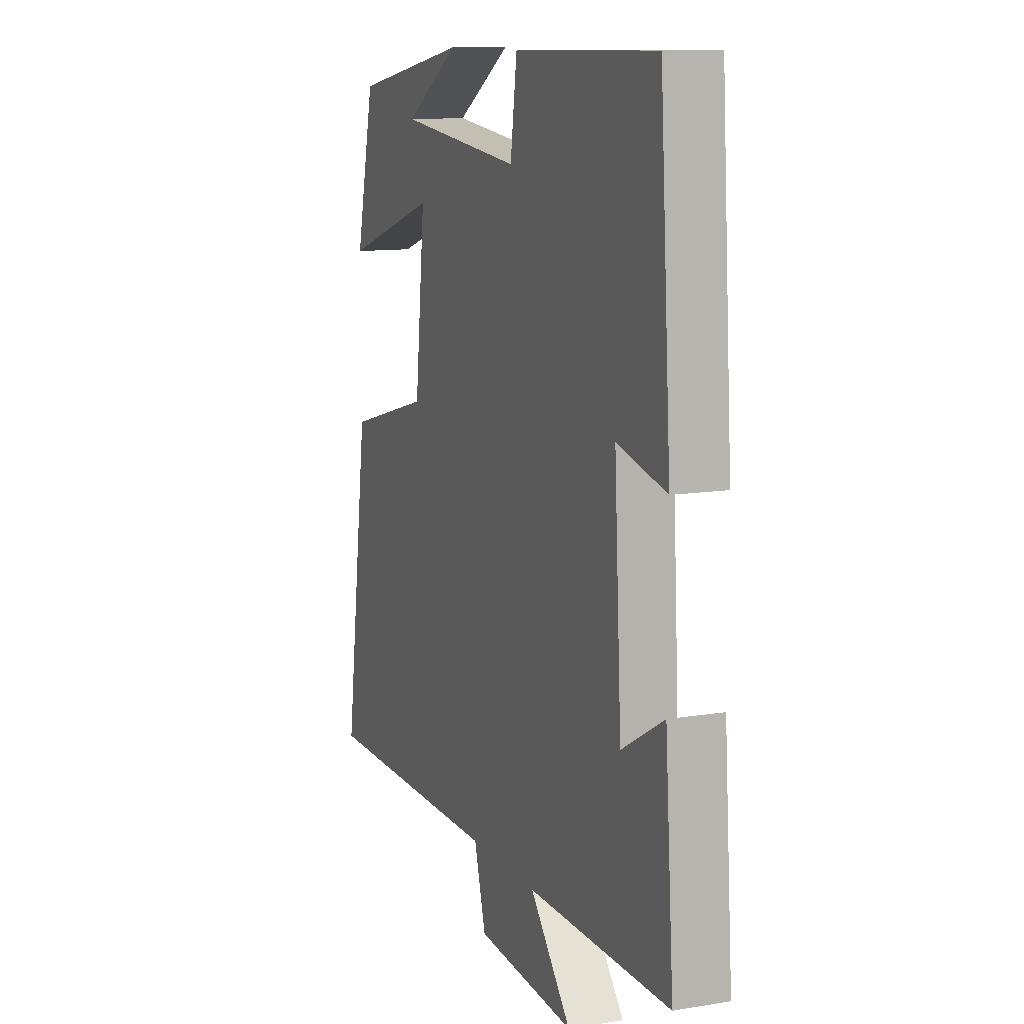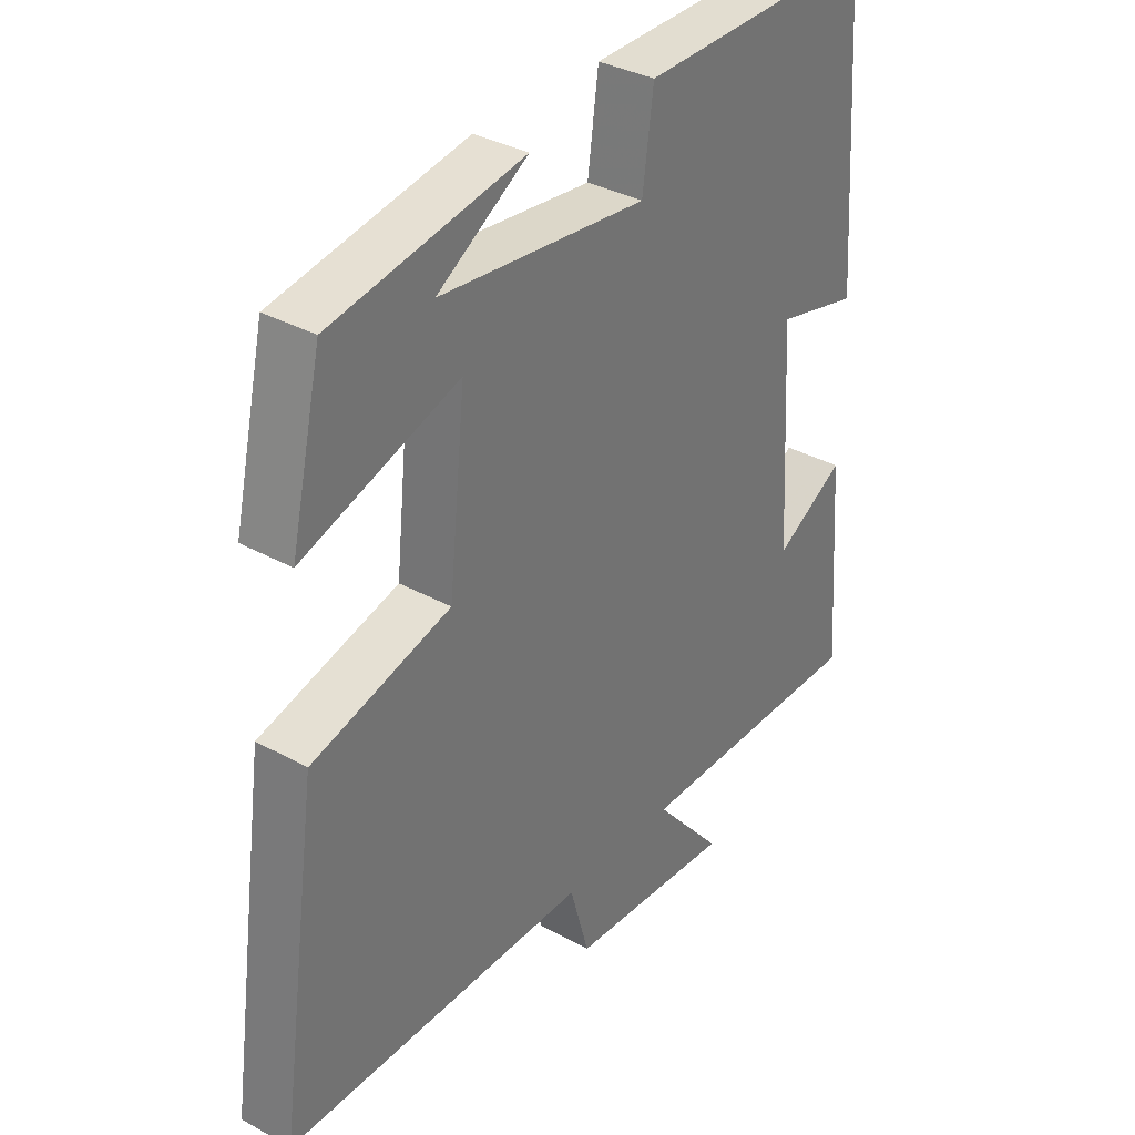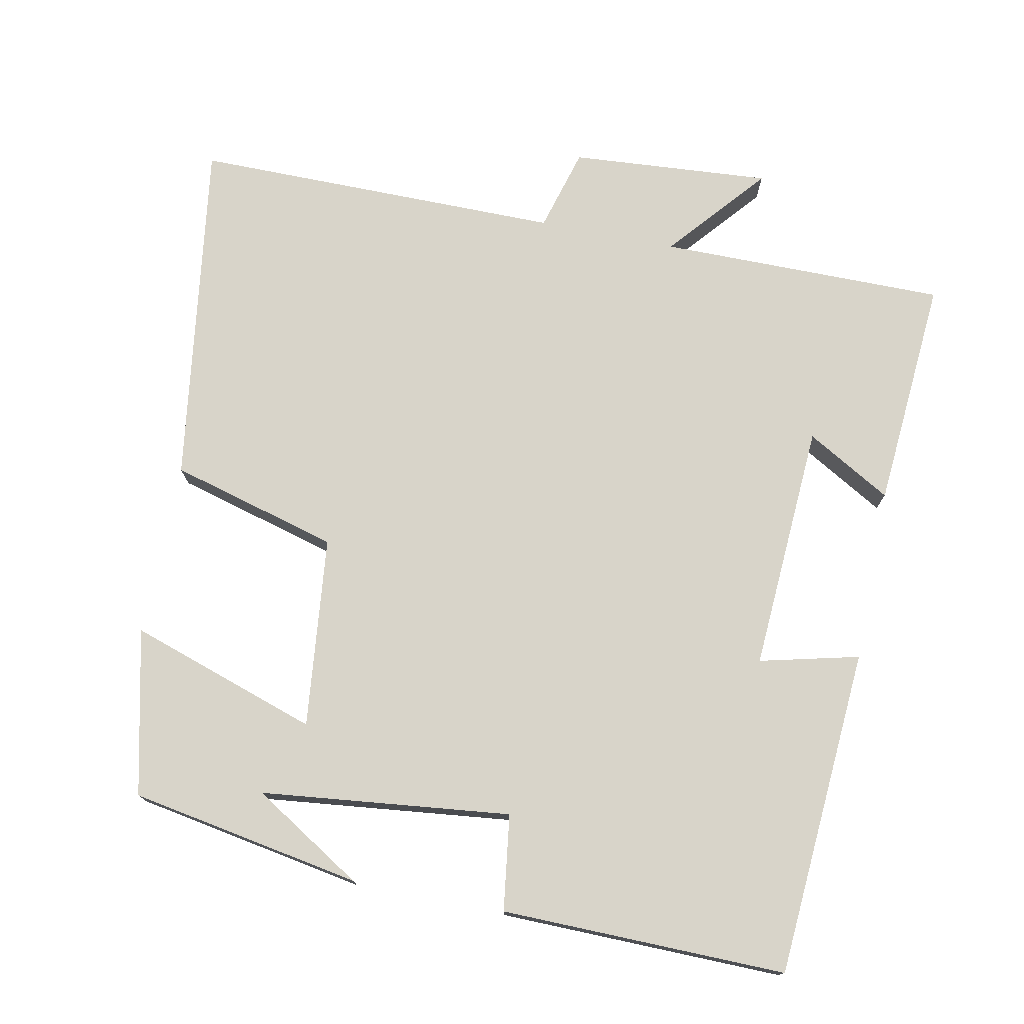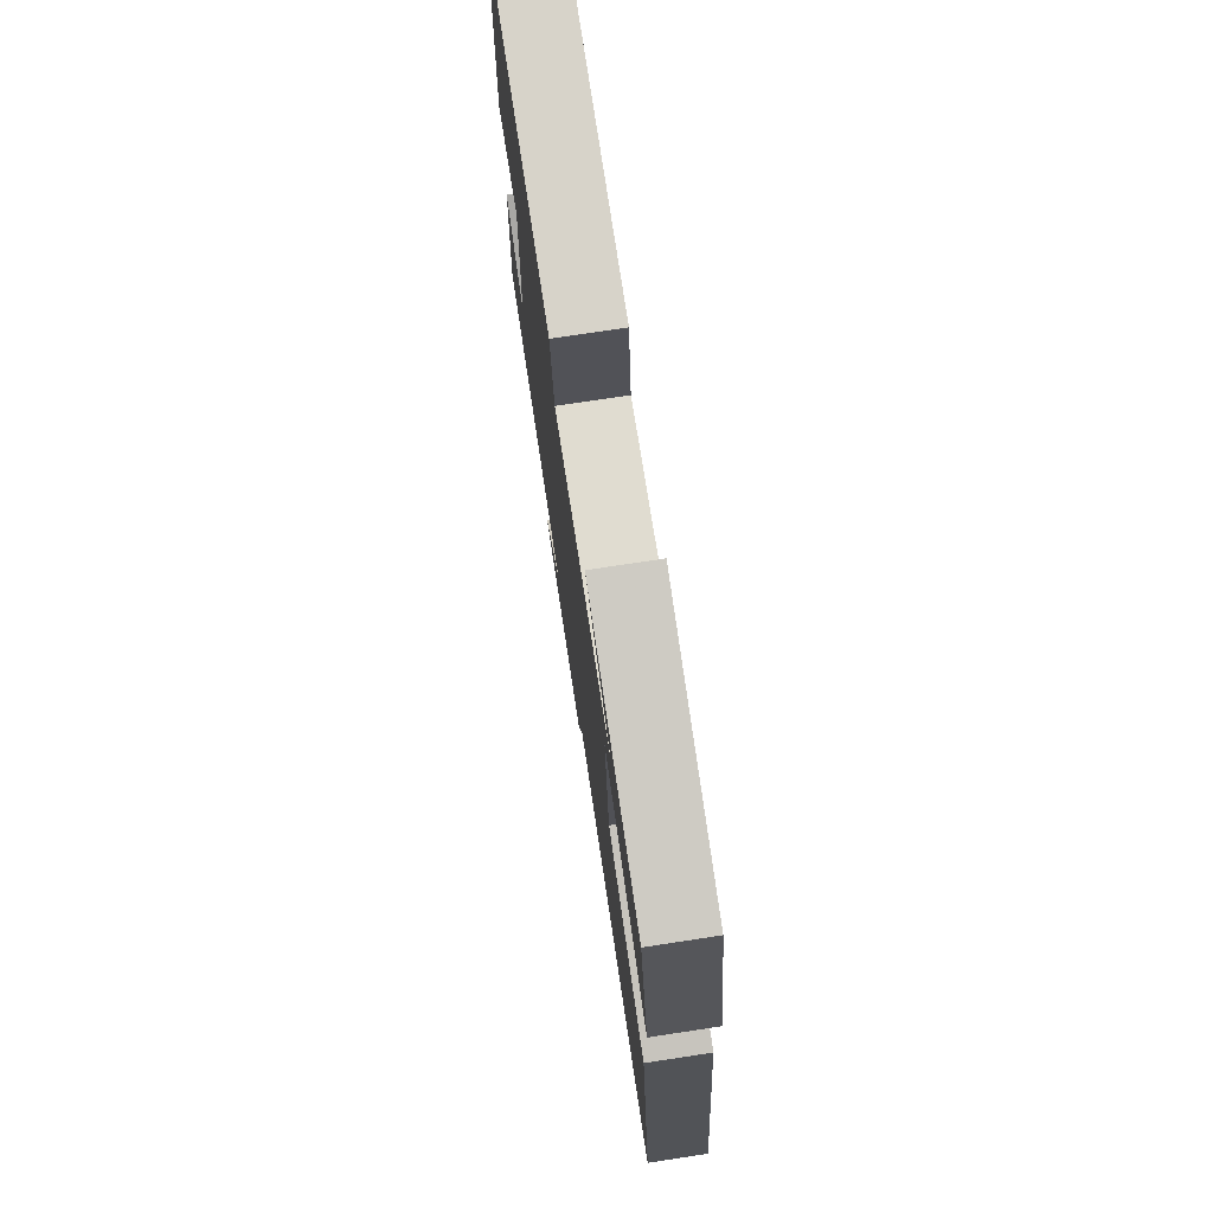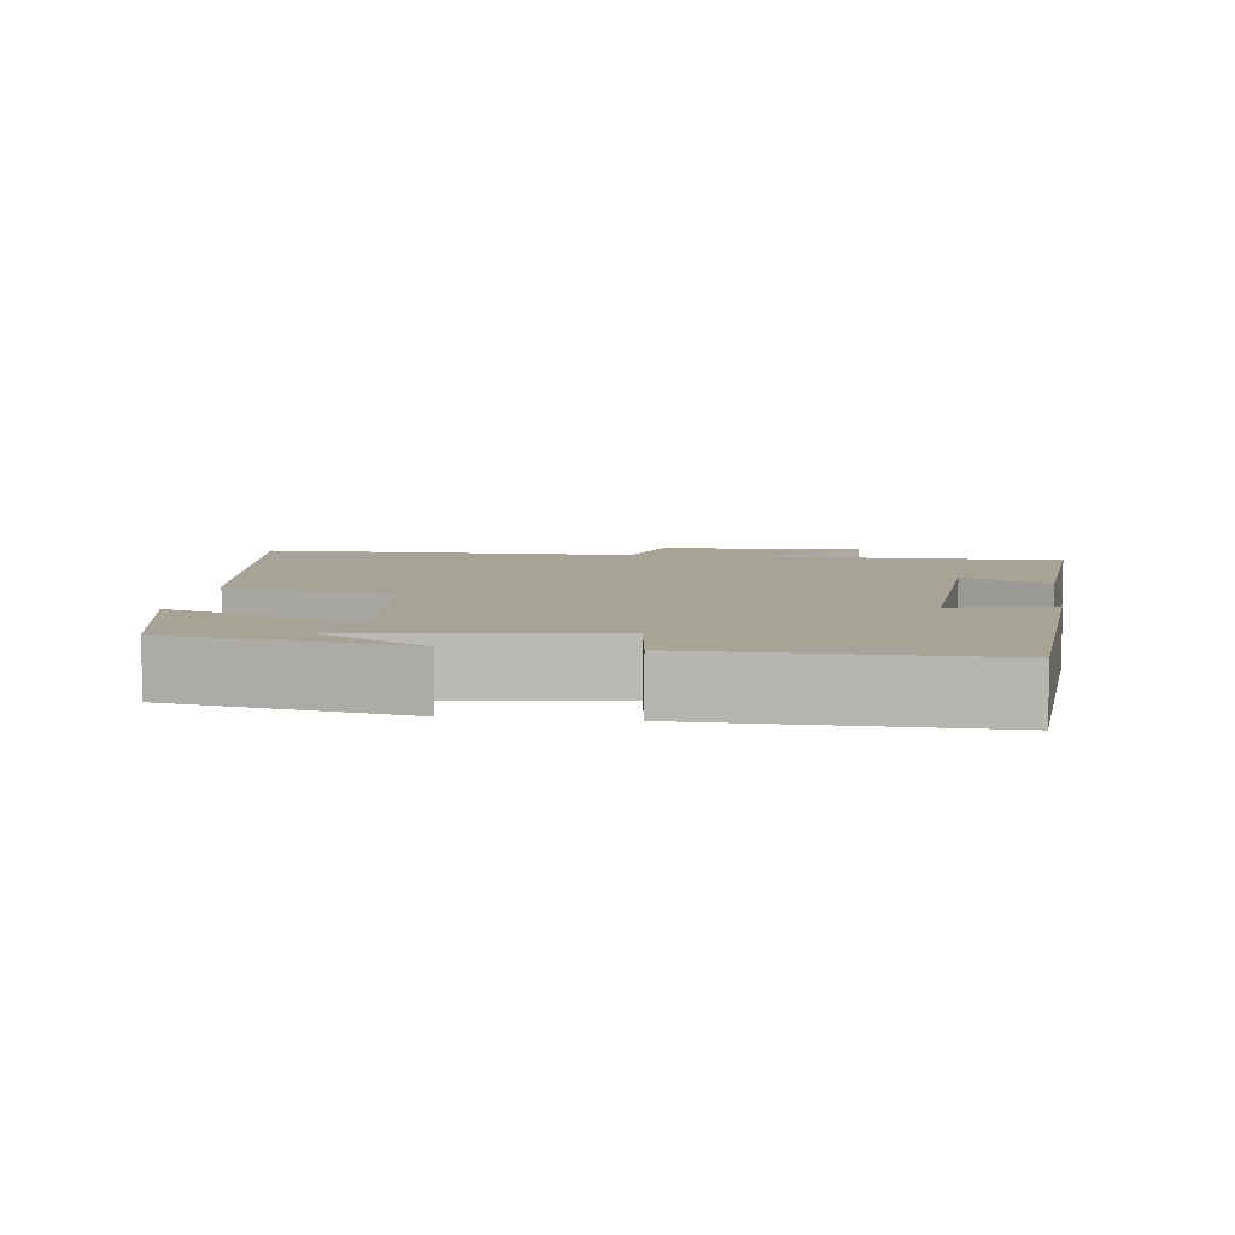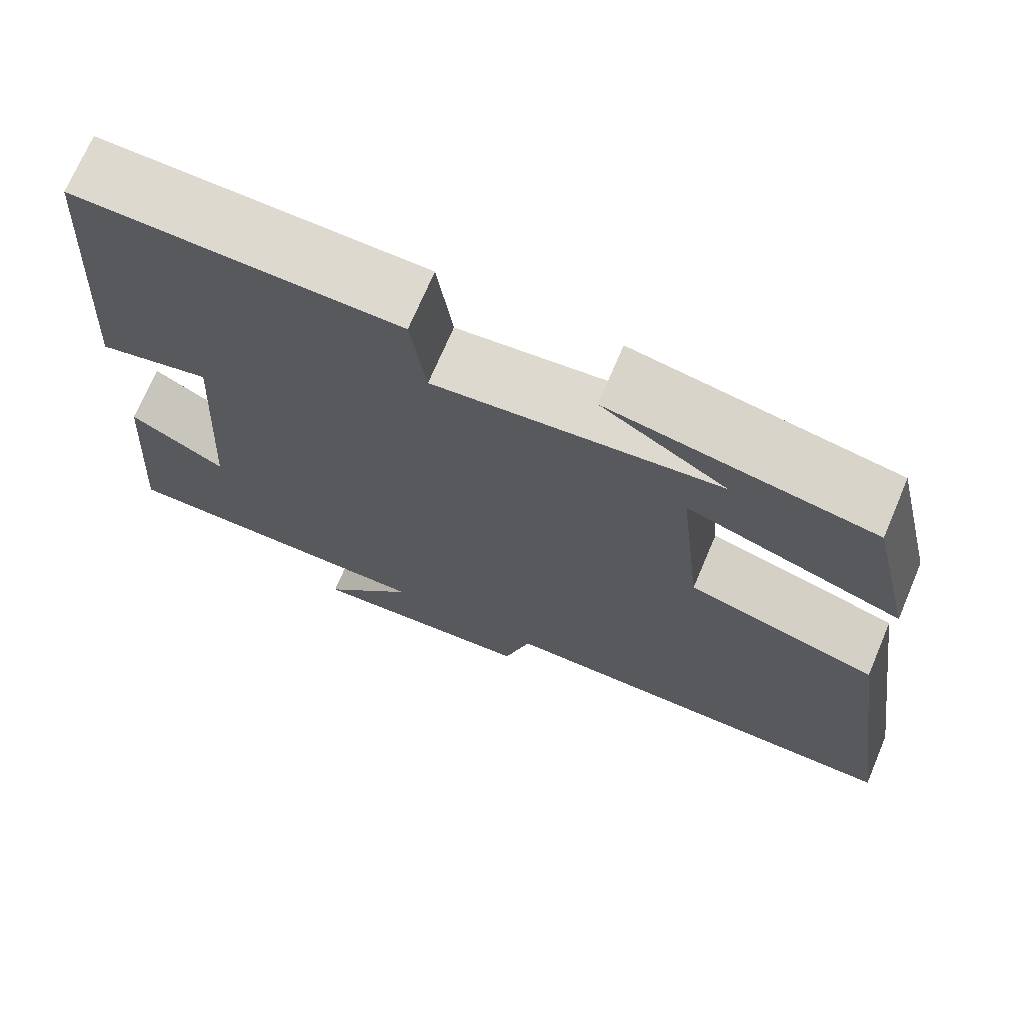
<metadata>
{"format":"obj","ext":"obj","renderer":"f3d","projection":"perspective","resolution":1024,"background":"white","views":[{"elev":11.6,"azim":68.1,"up":"+Z"},{"elev":34.8,"azim":-53.5,"up":"+Z"},{"elev":75.3,"azim":11.3,"up":"+Y"},{"elev":75.6,"azim":-98.6,"up":"+Z"},{"elev":6.7,"azim":7.5,"up":"+Y"},{"elev":71.4,"azim":-157.0,"up":"+Z"}]}
</metadata>
<code>
v -0.448 0.07 0.444
v -0.131 0.07 0.5
v -0.281 0.07 0.407
v 0.061 0.07 0.369
v 0.079 0.07 0.5
v 0.469 0.07 0.506
v 0.5 0.07 0.056
v 0.364 0.07 0.089
v 0.384 0.07 -0.251
v 0.5 0.07 -0.184
v 0.524 0.07 -0.501
v 0.131 0.07 -0.5
v 0.245 0.07 -0.634
v -0.029 0.07 -0.614
v -0.061 0.07 -0.5
v -0.568 0.07 -0.501
v -0.5 0.07 -0.023
v -0.27 0.07 0.04
v -0.242 0.07 0.302
v -0.5 0.07 0.217
v -0.448 0 0.444
v -0.131 0 0.5
v -0.281 0 0.407
v 0.061 0 0.369
v 0.079 0 0.5
v 0.469 0 0.506
v 0.5 0 0.056
v 0.364 0 0.089
v 0.384 0 -0.251
v 0.5 0 -0.184
v 0.524 0 -0.501
v 0.131 0 -0.5
v 0.245 0 -0.634
v -0.029 0 -0.614
v -0.061 0 -0.5
v -0.568 0 -0.501
v -0.5 0 -0.023
v -0.27 0 0.04
v -0.242 0 0.302
v -0.5 0 0.217
f 19 20 1
f 15 16 17 18
f 15 18 19
f 12 13 14 15
f 12 15 19
f 9 10 11 12
f 8 9 12 19
f 6 7 8
f 5 6 8
f 4 5 8
f 3 4 8 19
f 1 2 3
f 1 3 19
f 21 40 39
f 38 37 36 35
f 39 38 35
f 35 34 33 32
f 39 35 32
f 32 31 30 29
f 39 32 29 28
f 28 27 26
f 28 26 25
f 28 25 24
f 39 28 24 23
f 23 22 21
f 39 23 21
f 1 21 22 2
f 2 22 23 3
f 3 23 24 4
f 4 24 25 5
f 5 25 26 6
f 6 26 27 7
f 7 27 28 8
f 8 28 29 9
f 9 29 30 10
f 10 30 31 11
f 11 31 32 12
f 12 32 33 13
f 13 33 34 14
f 14 34 35 15
f 15 35 36 16
f 16 36 37 17
f 17 37 38 18
f 18 38 39 19
f 19 39 40 20
f 20 40 21 1

</code>
